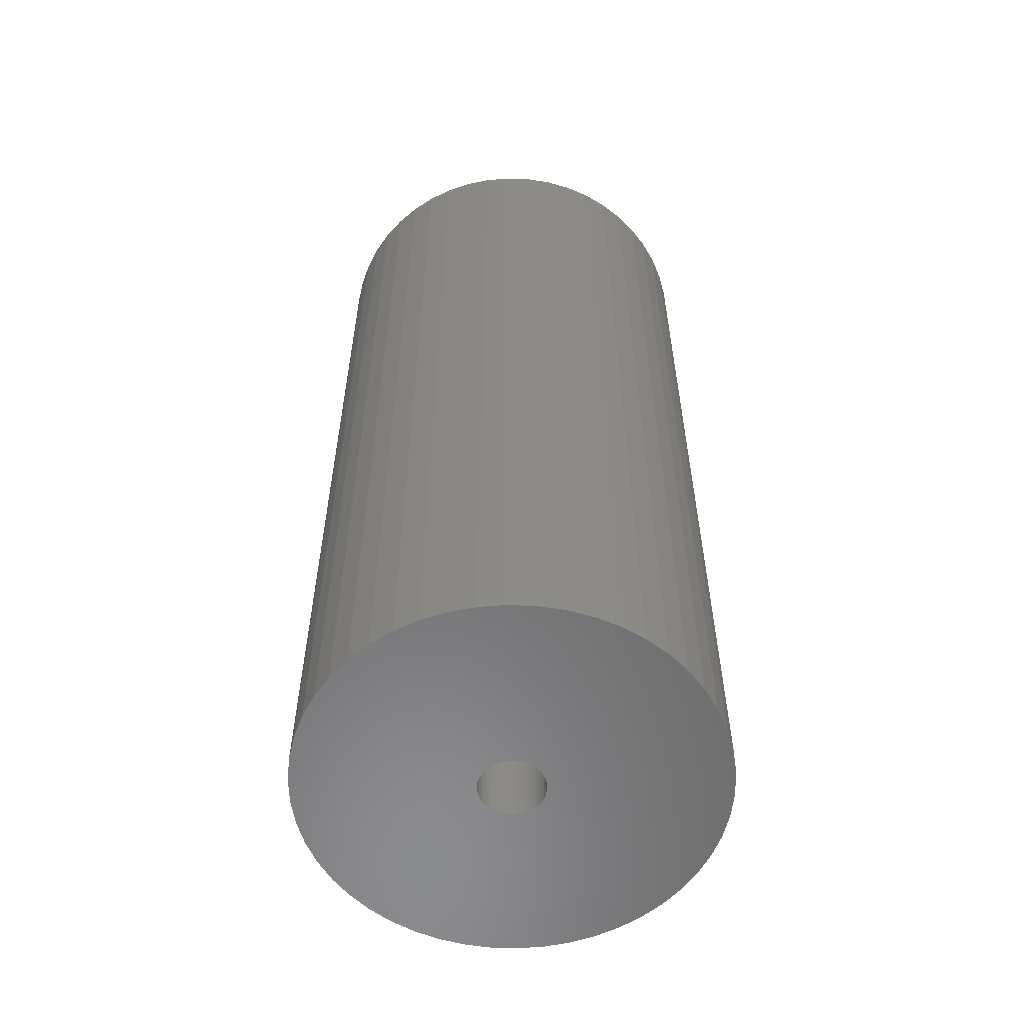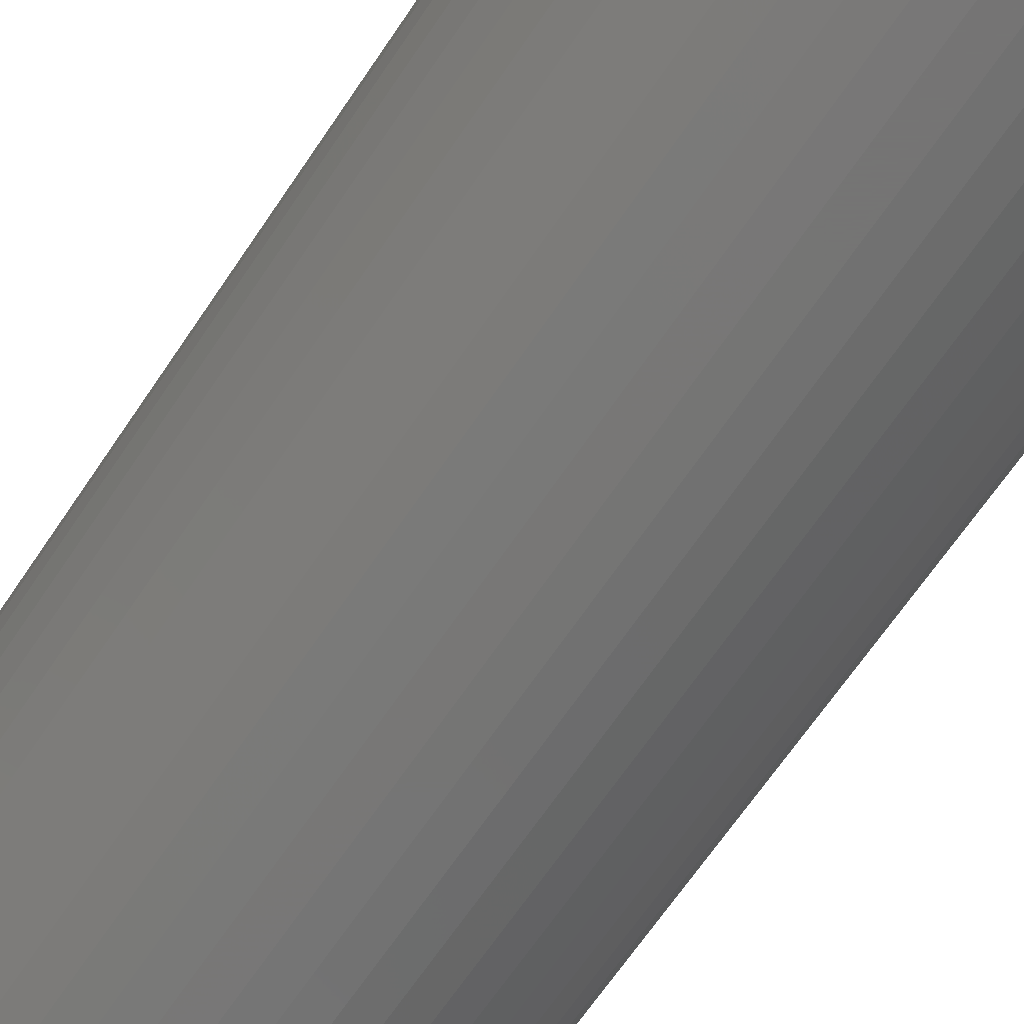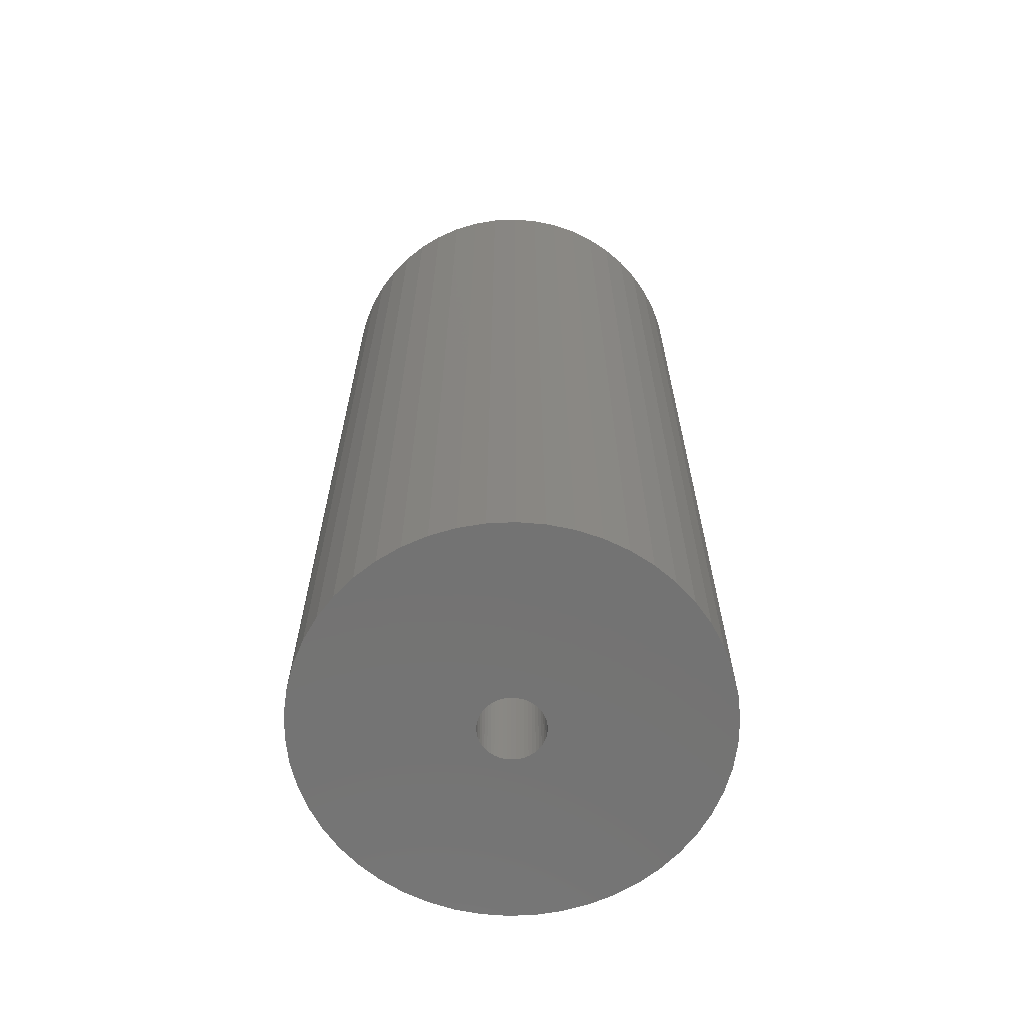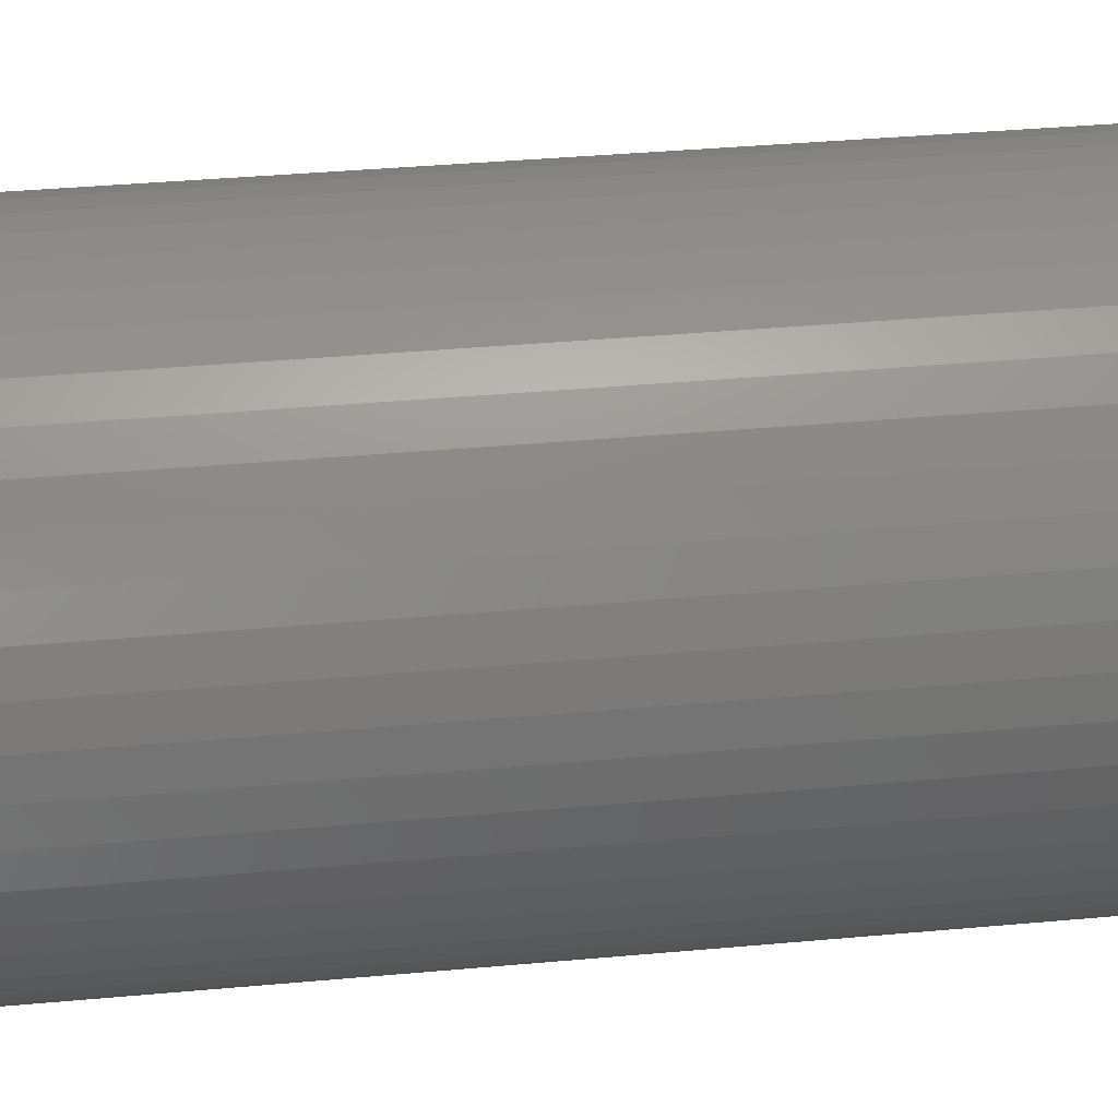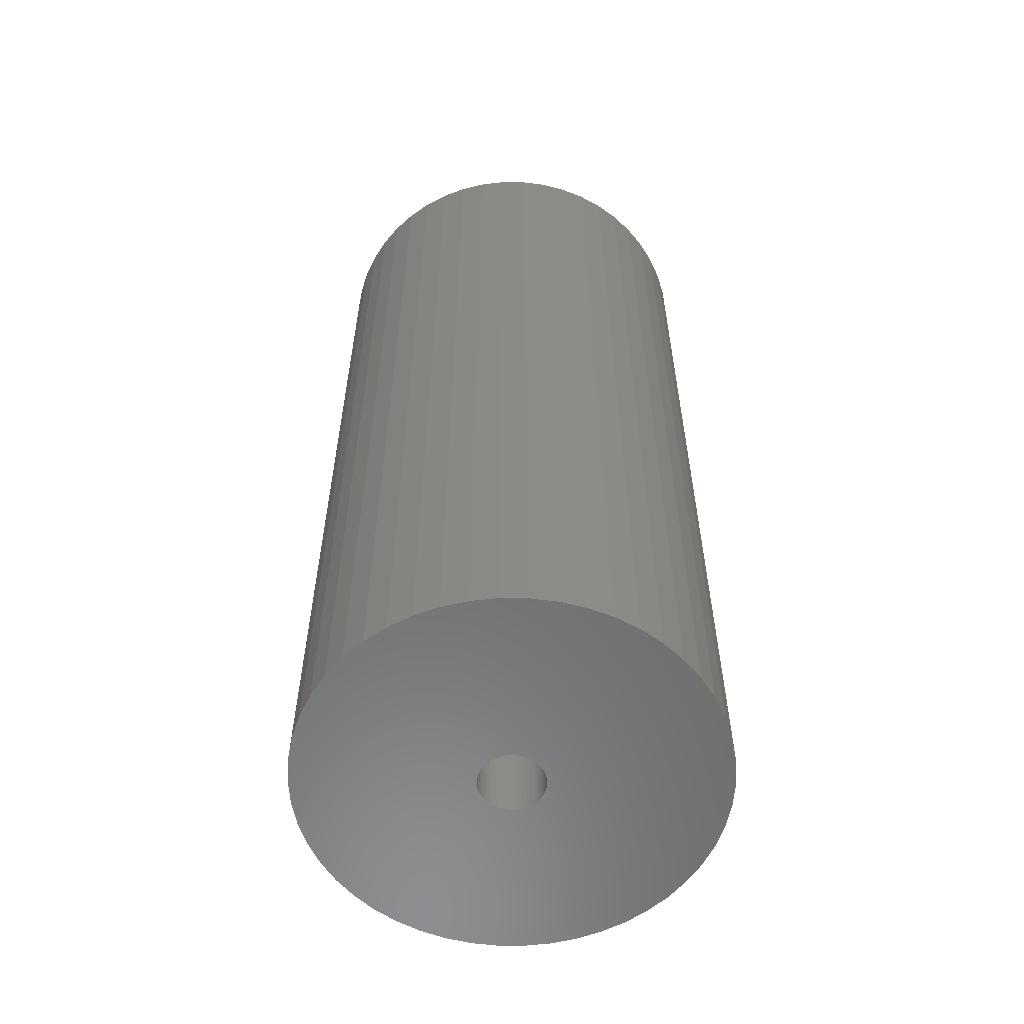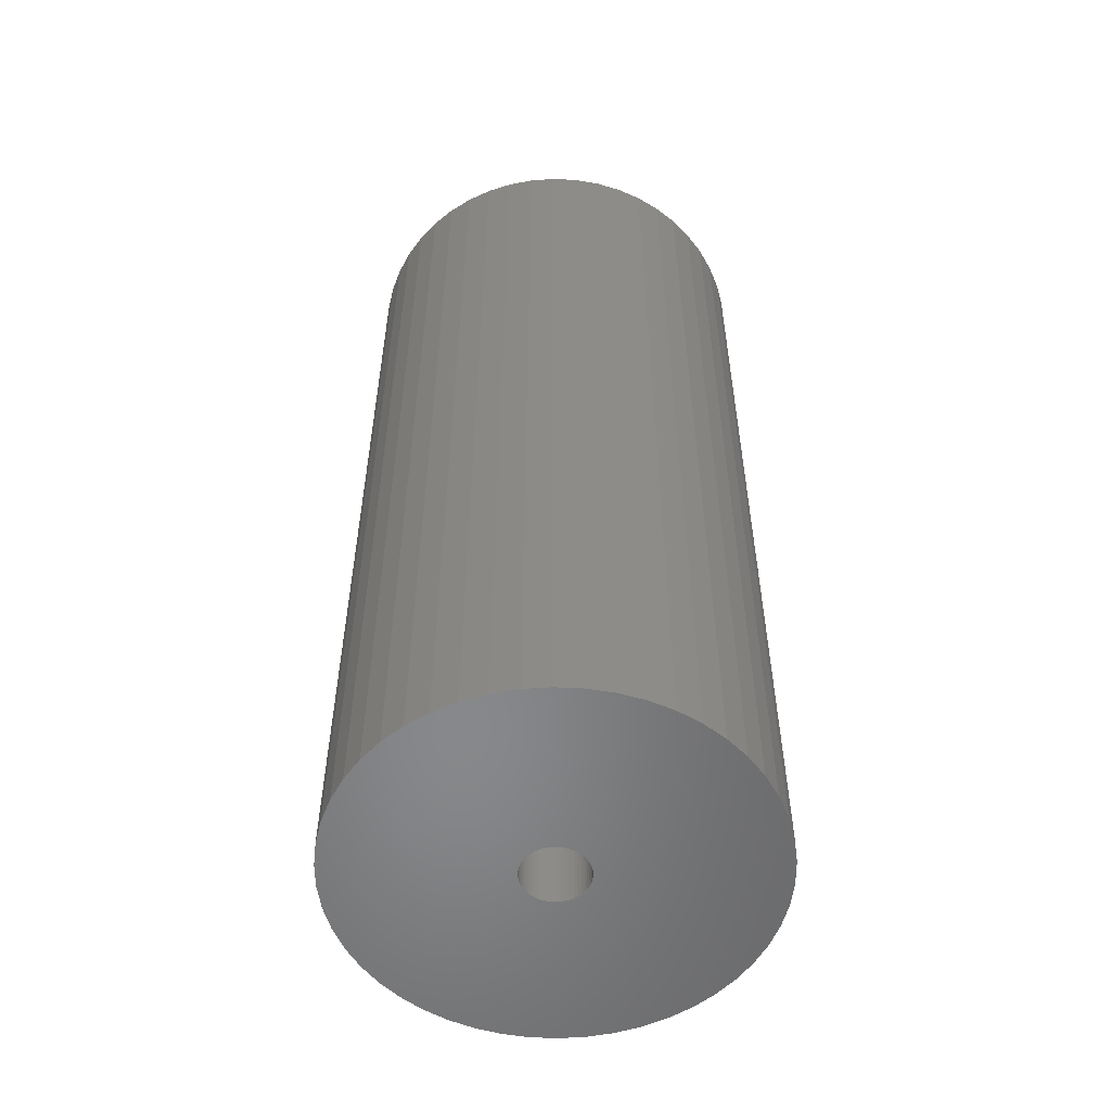
<metadata>
{"format":"stl","ext":"stl","renderer":"f3d","projection":"perspective","resolution":1024,"background":"white","views":[{"elev":-57.4,"azim":55.4,"up":"+Z"},{"elev":-67.1,"azim":-34.0,"up":"+Y"},{"elev":-65.4,"azim":175.4,"up":"+Z"},{"elev":34.8,"azim":-97.1,"up":"+Y"},{"elev":-58.1,"azim":-79.6,"up":"+Z"},{"elev":-54.6,"azim":-89.4,"up":"+Z"}]}
</metadata>
<code>
# stl→obj: 200 verts, 400 faces
v 17.5 0 40
v 17.36 2.193 -40
v 17.36 2.193 40
v 17.5 0 -40
v -17.5 0 -40
v -17.36 2.193 40
v -17.36 2.193 -40
v -17.5 0 40
v 1.099 17.47 -40
v -1.099 17.47 40
v 1.099 17.47 40
v -1.099 17.47 -40
v -1.099 -17.47 -40
v 1.099 -17.47 40
v -1.099 -17.47 40
v 1.099 -17.47 -40
v 12.76 11.98 -40
v 11.15 13.48 40
v 12.76 11.98 40
v 11.15 13.48 -40
v -11.15 13.48 -40
v -12.76 11.98 40
v -11.15 13.48 40
v -12.76 11.98 -40
v -5.408 16.64 -40
v -7.451 15.83 40
v -5.408 16.64 40
v -7.451 15.83 -40
v 16.27 6.442 40
v 15.34 8.431 -40
v 15.34 8.431 40
v 16.27 6.442 -40
v 16.95 4.352 -40
v 16.95 4.352 40
v 7.451 15.83 -40
v 5.408 16.64 40
v 7.451 15.83 40
v 5.408 16.64 -40
v 9.377 14.78 -40
v 9.377 14.78 40
v -16.27 6.442 -40
v -15.34 8.431 40
v -15.34 8.431 -40
v -16.27 6.442 40
v -16.95 4.352 -40
v -16.95 4.352 40
v -3.279 17.19 -40
v -3.279 17.19 40
v 14.16 10.29 40
v 14.16 10.29 -40
v 3.279 17.19 40
v 3.279 17.19 -40
v -14.16 10.29 40
v -14.16 10.29 -40
v 2.75 0 40
v 2.728 0.3447 40
v 17.36 -2.193 40
v 2.664 0.6839 40
v 2.728 -0.3447 40
v 2.557 1.012 40
v 16.95 -4.352 40
v 2.41 1.325 40
v 2.664 -0.6839 40
v 2.225 1.616 40
v 16.27 -6.442 40
v 2.005 1.883 40
v 2.557 -1.012 40
v 1.753 2.119 40
v 15.34 -8.431 40
v 1.474 2.322 40
v 2.41 -1.325 40
v 1.171 2.488 40
v 14.16 -10.29 40
v 0.8498 2.615 40
v 2.225 -1.616 40
v 12.76 -11.98 40
v 0.5153 2.701 40
v 0.1727 2.745 40
v -0.1727 2.745 40
v -0.5153 2.701 40
v -0.8498 2.615 40
v -1.171 2.488 40
v -1.474 2.322 40
v -9.377 14.78 40
v -1.753 2.119 40
v -2.005 1.883 40
v -2.225 1.616 40
v 2.005 -1.883 40
v 11.15 -13.48 40
v 1.753 -2.119 40
v 9.377 -14.78 40
v 1.474 -2.322 40
v 7.451 -15.83 40
v 1.171 -2.488 40
v 5.408 -16.64 40
v 0.8498 -2.615 40
v 3.279 -17.19 40
v 0.5153 -2.701 40
v 0.1727 -2.745 40
v -0.1727 -2.745 40
v -0.5153 -2.701 40
v -3.279 -17.19 40
v -0.8498 -2.615 40
v -5.408 -16.64 40
v -1.171 -2.488 40
v -7.451 -15.83 40
v -1.474 -2.322 40
v -9.377 -14.78 40
v -1.753 -2.119 40
v -11.15 -13.48 40
v -2.005 -1.883 40
v -12.76 -11.98 40
v -2.225 -1.616 40
v -14.16 -10.29 40
v -2.41 -1.325 40
v -15.34 -8.431 40
v -2.557 -1.012 40
v -16.27 -6.442 40
v -2.664 -0.6839 40
v -16.95 -4.352 40
v -2.728 -0.3447 40
v -17.36 -2.193 40
v -2.75 0 40
v -2.41 1.325 40
v -2.557 1.012 40
v -2.664 0.6839 40
v -2.728 0.3447 40
v -9.377 14.78 -40
v 17.36 -2.193 -40
v 16.95 -4.352 -40
v -15.34 -8.431 -40
v -16.27 -6.442 -40
v -14.16 -10.29 -40
v 2.75 0 -40
v 2.728 -0.3447 -40
v 2.664 -0.6839 -40
v 16.27 -6.442 -40
v 2.728 0.3447 -40
v 2.557 -1.012 -40
v 15.34 -8.431 -40
v 2.41 -1.325 -40
v 14.16 -10.29 -40
v 2.664 0.6839 -40
v 2.225 -1.616 -40
v 12.76 -11.98 -40
v 2.005 -1.883 -40
v 11.15 -13.48 -40
v 2.557 1.012 -40
v 1.753 -2.119 -40
v 9.377 -14.78 -40
v 1.474 -2.322 -40
v 7.451 -15.83 -40
v 2.41 1.325 -40
v 1.171 -2.488 -40
v 5.408 -16.64 -40
v 0.8498 -2.615 -40
v 3.279 -17.19 -40
v 2.225 1.616 -40
v 0.5153 -2.701 -40
v 0.1727 -2.745 -40
v -0.1727 -2.745 -40
v -0.5153 -2.701 -40
v -3.279 -17.19 -40
v -0.8498 -2.615 -40
v -5.408 -16.64 -40
v -1.171 -2.488 -40
v -7.451 -15.83 -40
v -1.474 -2.322 -40
v -9.377 -14.78 -40
v -1.753 -2.119 -40
v -11.15 -13.48 -40
v -2.005 -1.883 -40
v -12.76 -11.98 -40
v -2.225 -1.616 -40
v 2.005 1.883 -40
v 1.753 2.119 -40
v 1.474 2.322 -40
v 1.171 2.488 -40
v 0.8498 2.615 -40
v 0.5153 2.701 -40
v 0.1727 2.745 -40
v -0.1727 2.745 -40
v -0.5153 2.701 -40
v -0.8498 2.615 -40
v -1.171 2.488 -40
v -1.474 2.322 -40
v -1.753 2.119 -40
v -2.005 1.883 -40
v -2.225 1.616 -40
v -2.41 1.325 -40
v -2.557 1.012 -40
v -2.664 0.6839 -40
v -2.728 0.3447 -40
v -2.75 0 -40
v -2.41 -1.325 -40
v -2.557 -1.012 -40
v -2.664 -0.6839 -40
v -16.95 -4.352 -40
v -2.728 -0.3447 -40
v -17.36 -2.193 -40
f 1 2 3
f 2 1 4
f 5 6 7
f 6 5 8
f 9 10 11
f 10 9 12
f 13 14 15
f 14 13 16
f 17 18 19
f 18 17 20
f 21 22 23
f 22 21 24
f 25 26 27
f 26 25 28
f 29 30 31
f 30 29 32
f 3 33 34
f 33 3 2
f 35 36 37
f 36 35 38
f 39 37 40
f 37 39 35
f 41 42 43
f 42 41 44
f 45 44 41
f 44 45 46
f 47 27 48
f 27 47 25
f 34 32 29
f 32 34 33
f 49 17 19
f 17 49 50
f 31 50 49
f 50 31 30
f 38 51 36
f 51 38 52
f 52 11 51
f 11 52 9
f 20 40 18
f 40 20 39
f 43 53 54
f 53 43 42
f 54 22 24
f 22 54 53
f 7 46 45
f 46 7 6
f 55 1 3
f 56 3 34
f 1 55 57
f 58 34 29
f 59 57 55
f 60 29 31
f 57 59 61
f 62 31 49
f 63 61 59
f 64 49 19
f 61 63 65
f 66 19 18
f 67 65 63
f 68 18 40
f 65 67 69
f 70 40 37
f 71 69 67
f 72 37 36
f 69 71 73
f 74 36 51
f 75 73 71
f 73 75 76
f 3 56 55
f 34 58 56
f 29 60 58
f 31 62 60
f 49 64 62
f 19 66 64
f 18 68 66
f 40 70 68
f 37 72 70
f 77 51 11
f 36 74 72
f 51 77 74
f 11 78 77
f 11 79 78
f 10 79 11
f 79 10 80
f 48 80 10
f 80 48 81
f 27 81 48
f 81 27 82
f 26 82 27
f 82 26 83
f 84 83 26
f 83 84 85
f 23 85 84
f 85 23 86
f 86 22 87
f 22 86 23
f 88 76 75
f 76 88 89
f 90 89 88
f 89 90 91
f 92 91 90
f 91 92 93
f 94 93 92
f 93 94 95
f 96 95 94
f 95 96 97
f 98 97 96
f 97 98 14
f 99 14 98
f 100 14 99
f 15 100 101
f 102 101 103
f 100 15 14
f 104 103 105
f 106 105 107
f 108 107 109
f 110 109 111
f 112 111 113
f 114 113 115
f 116 115 117
f 118 117 119
f 120 119 121
f 101 102 15
f 122 121 123
f 53 87 22
f 87 53 124
f 103 104 102
f 42 124 53
f 105 106 104
f 124 42 125
f 107 108 106
f 44 125 42
f 109 110 108
f 125 44 126
f 111 112 110
f 46 126 44
f 113 114 112
f 126 46 127
f 115 116 114
f 6 127 46
f 117 118 116
f 127 6 123
f 119 120 118
f 8 123 6
f 121 122 120
f 123 8 122
f 28 84 26
f 84 28 128
f 128 23 84
f 23 128 21
f 12 48 10
f 48 12 47
f 57 4 1
f 4 57 129
f 61 129 57
f 129 61 130
f 131 118 132
f 118 131 116
f 133 116 131
f 116 133 114
f 134 4 129
f 135 129 130
f 4 134 2
f 136 130 137
f 138 2 134
f 139 137 140
f 2 138 33
f 141 140 142
f 143 33 138
f 144 142 145
f 33 143 32
f 146 145 147
f 148 32 143
f 149 147 150
f 32 148 30
f 151 150 152
f 153 30 148
f 154 152 155
f 30 153 50
f 156 155 157
f 158 50 153
f 50 158 17
f 129 135 134
f 130 136 135
f 137 139 136
f 140 141 139
f 142 144 141
f 145 146 144
f 147 149 146
f 150 151 149
f 152 154 151
f 159 157 16
f 155 156 154
f 157 159 156
f 16 160 159
f 16 161 160
f 13 161 16
f 161 13 162
f 163 162 13
f 162 163 164
f 165 164 163
f 164 165 166
f 167 166 165
f 166 167 168
f 169 168 167
f 168 169 170
f 171 170 169
f 170 171 172
f 172 173 174
f 173 172 171
f 175 17 158
f 17 175 20
f 176 20 175
f 20 176 39
f 177 39 176
f 39 177 35
f 178 35 177
f 35 178 38
f 179 38 178
f 38 179 52
f 180 52 179
f 52 180 9
f 181 9 180
f 182 9 181
f 12 182 183
f 47 183 184
f 182 12 9
f 25 184 185
f 28 185 186
f 128 186 187
f 21 187 188
f 24 188 189
f 54 189 190
f 43 190 191
f 41 191 192
f 45 192 193
f 183 47 12
f 7 193 194
f 133 174 173
f 174 133 195
f 184 25 47
f 131 195 133
f 185 28 25
f 195 131 196
f 186 128 28
f 132 196 131
f 187 21 128
f 196 132 197
f 188 24 21
f 198 197 132
f 189 54 24
f 197 198 199
f 190 43 54
f 200 199 198
f 191 41 43
f 199 200 194
f 192 45 41
f 5 194 200
f 193 7 45
f 194 5 7
f 152 91 93
f 91 152 150
f 69 137 65
f 137 69 140
f 173 114 133
f 114 173 112
f 132 120 198
f 120 132 118
f 147 76 89
f 76 147 145
f 155 93 95
f 93 155 152
f 157 95 97
f 95 157 155
f 16 97 14
f 97 16 157
f 73 140 69
f 140 73 142
f 76 142 73
f 142 76 145
f 65 130 61
f 130 65 137
f 163 15 102
f 15 163 13
f 167 104 106
f 104 167 165
f 165 102 104
f 102 165 163
f 198 122 200
f 122 198 120
f 200 8 5
f 8 200 122
f 150 89 91
f 89 150 147
f 169 106 108
f 106 169 167
f 171 108 110
f 108 171 169
f 173 110 112
f 110 173 171
f 134 56 138
f 56 134 55
f 123 193 127
f 193 123 194
f 182 78 79
f 78 182 181
f 160 100 99
f 100 160 161
f 146 90 88
f 90 146 149
f 176 66 68
f 66 176 175
f 188 85 86
f 85 188 187
f 185 81 82
f 81 185 184
f 148 62 153
f 62 148 60
f 179 72 74
f 72 179 178
f 177 68 70
f 68 177 176
f 124 189 87
f 189 124 190
f 87 188 86
f 188 87 189
f 186 82 83
f 82 186 185
f 184 80 81
f 80 184 183
f 159 99 98
f 99 159 160
f 143 60 148
f 60 143 58
f 138 58 143
f 58 138 56
f 158 66 175
f 66 158 64
f 153 64 158
f 64 153 62
f 180 74 77
f 74 180 179
f 181 77 78
f 77 181 180
f 125 190 124
f 190 125 191
f 127 192 126
f 192 127 193
f 187 83 85
f 83 187 186
f 183 79 80
f 79 183 182
f 135 55 134
f 55 135 59
f 146 75 144
f 75 146 88
f 164 105 103
f 105 164 166
f 151 94 92
f 94 151 154
f 154 96 94
f 96 154 156
f 178 70 72
f 70 178 177
f 126 191 125
f 191 126 192
f 139 63 136
f 63 139 67
f 136 59 135
f 59 136 63
f 141 67 139
f 67 141 71
f 144 71 141
f 71 144 75
f 111 174 113
f 174 111 172
f 115 196 117
f 196 115 195
f 121 194 123
f 194 121 199
f 119 199 121
f 199 119 197
f 117 197 119
f 197 117 196
f 149 92 90
f 92 149 151
f 156 98 96
f 98 156 159
f 166 107 105
f 107 166 168
f 162 103 101
f 103 162 164
f 113 195 115
f 195 113 174
f 170 111 109
f 111 170 172
f 168 109 107
f 109 168 170
f 161 101 100
f 101 161 162

</code>
